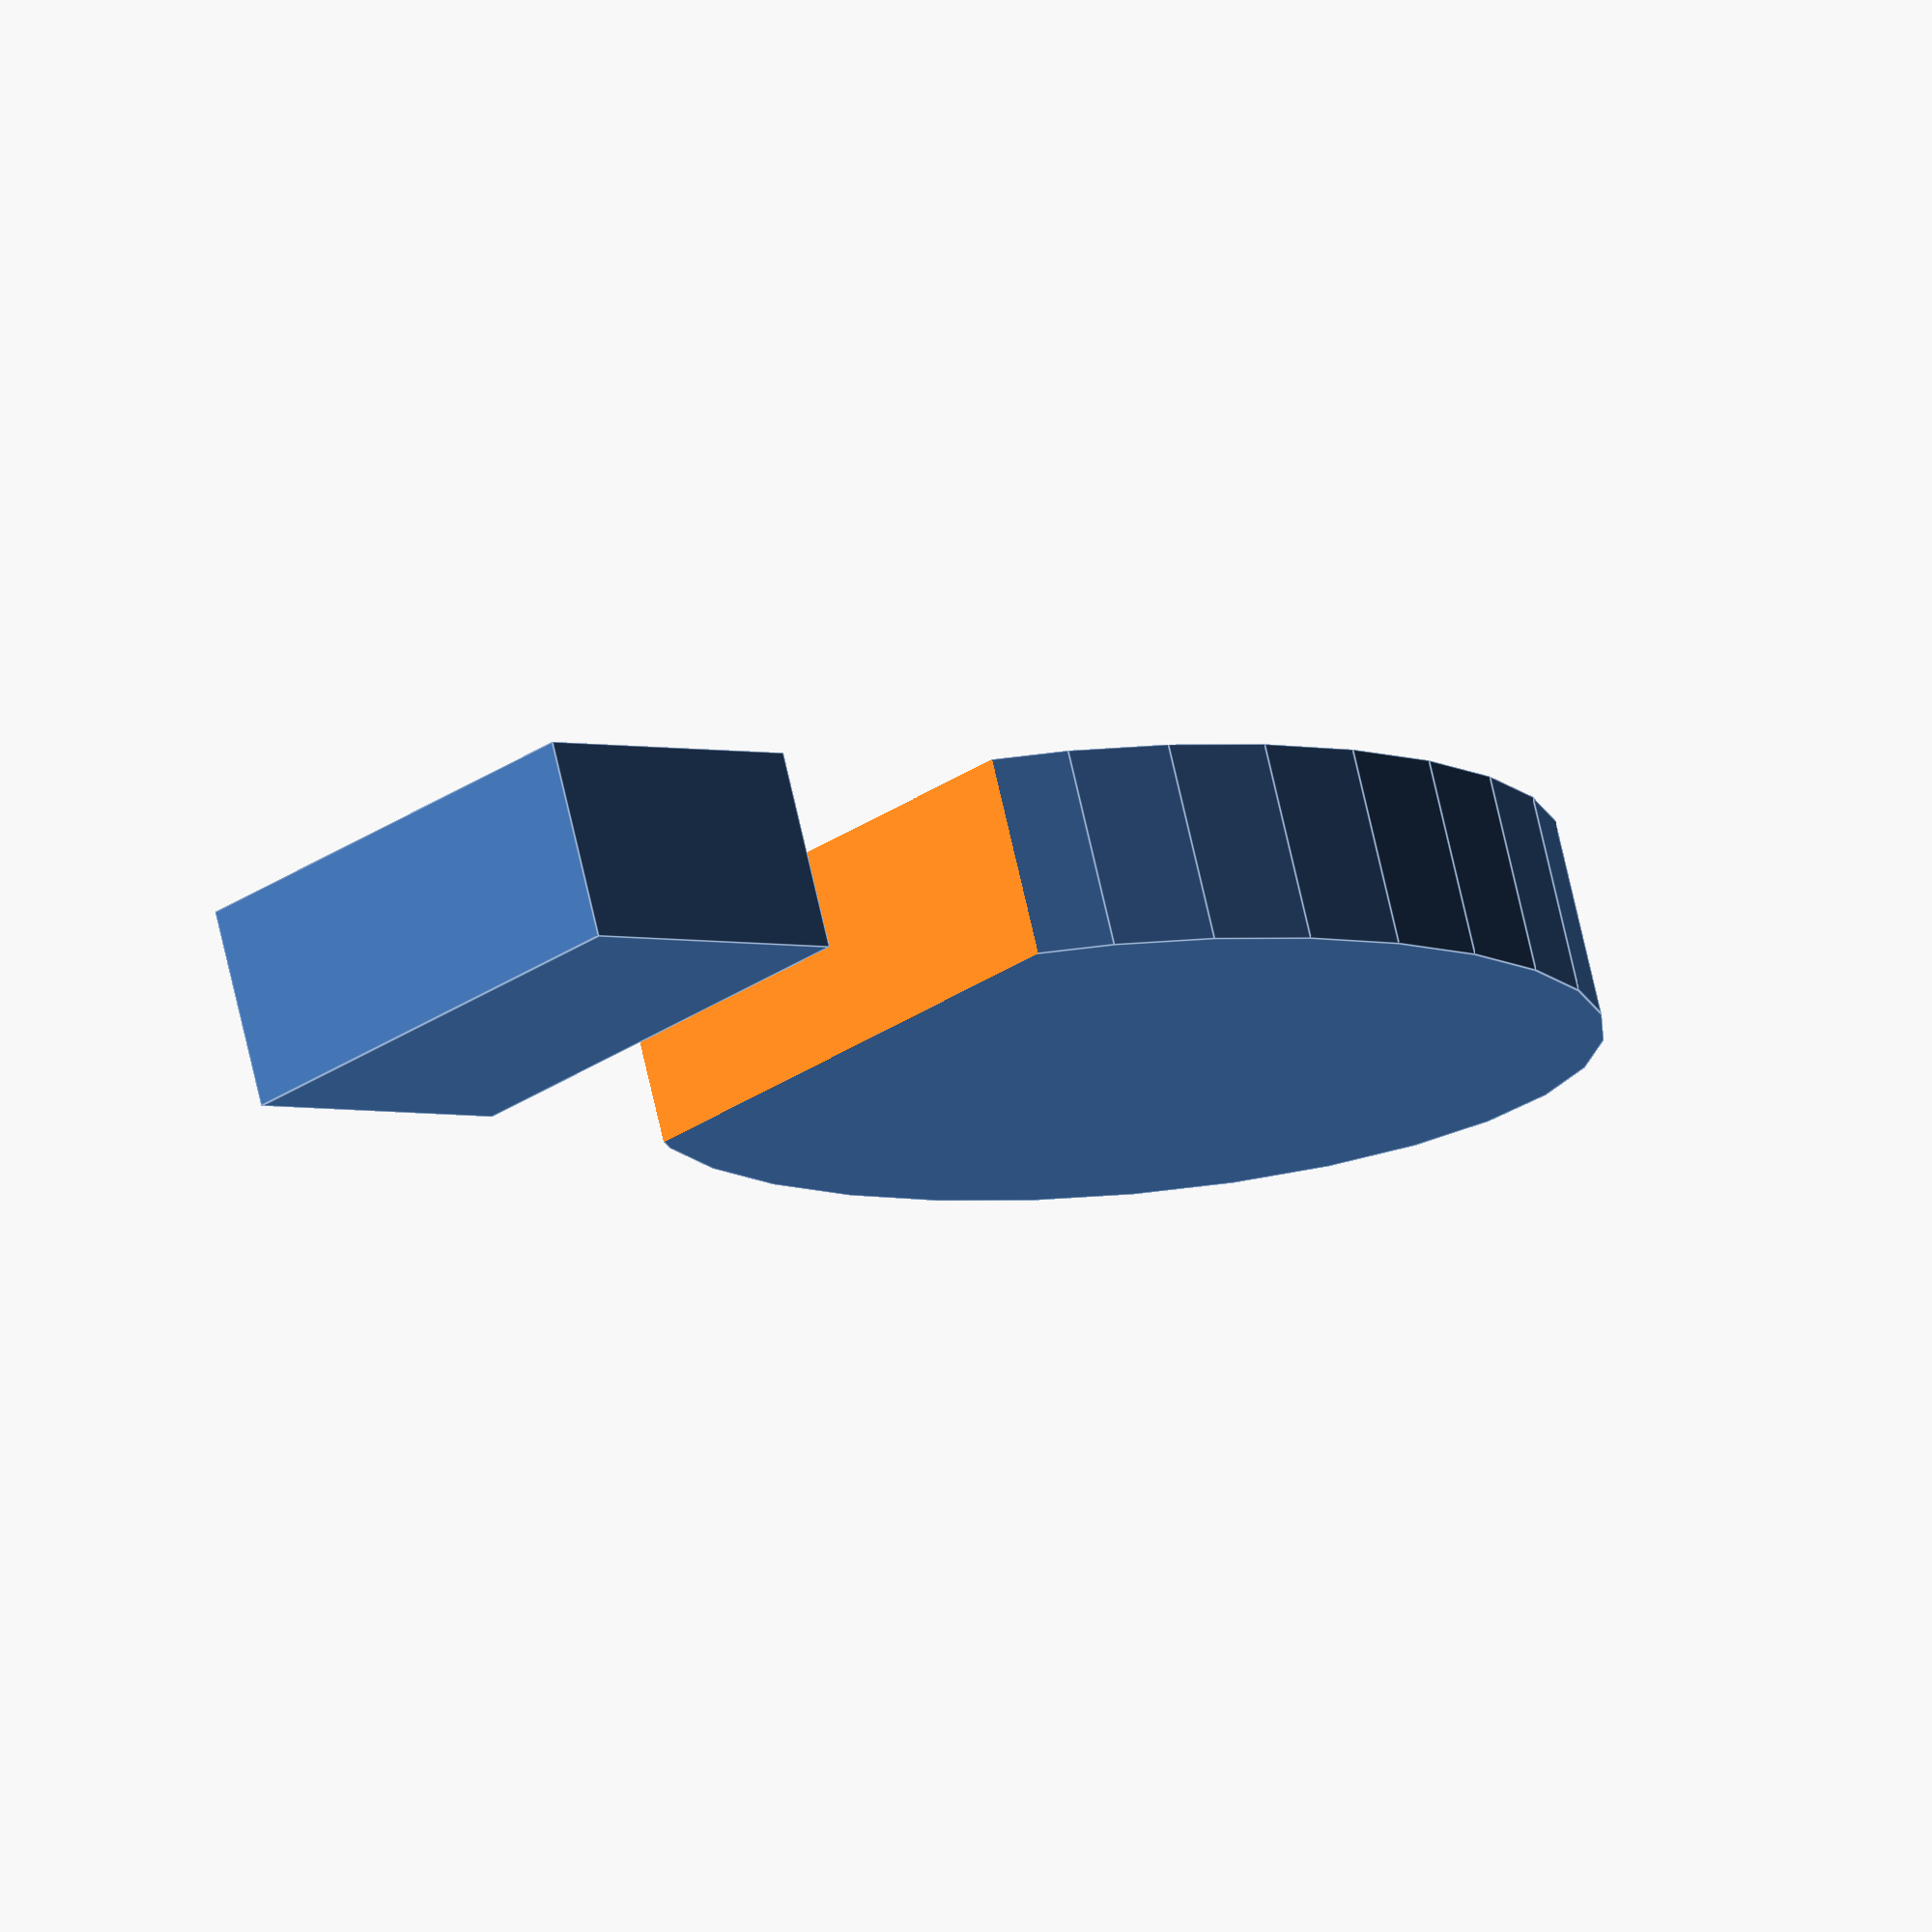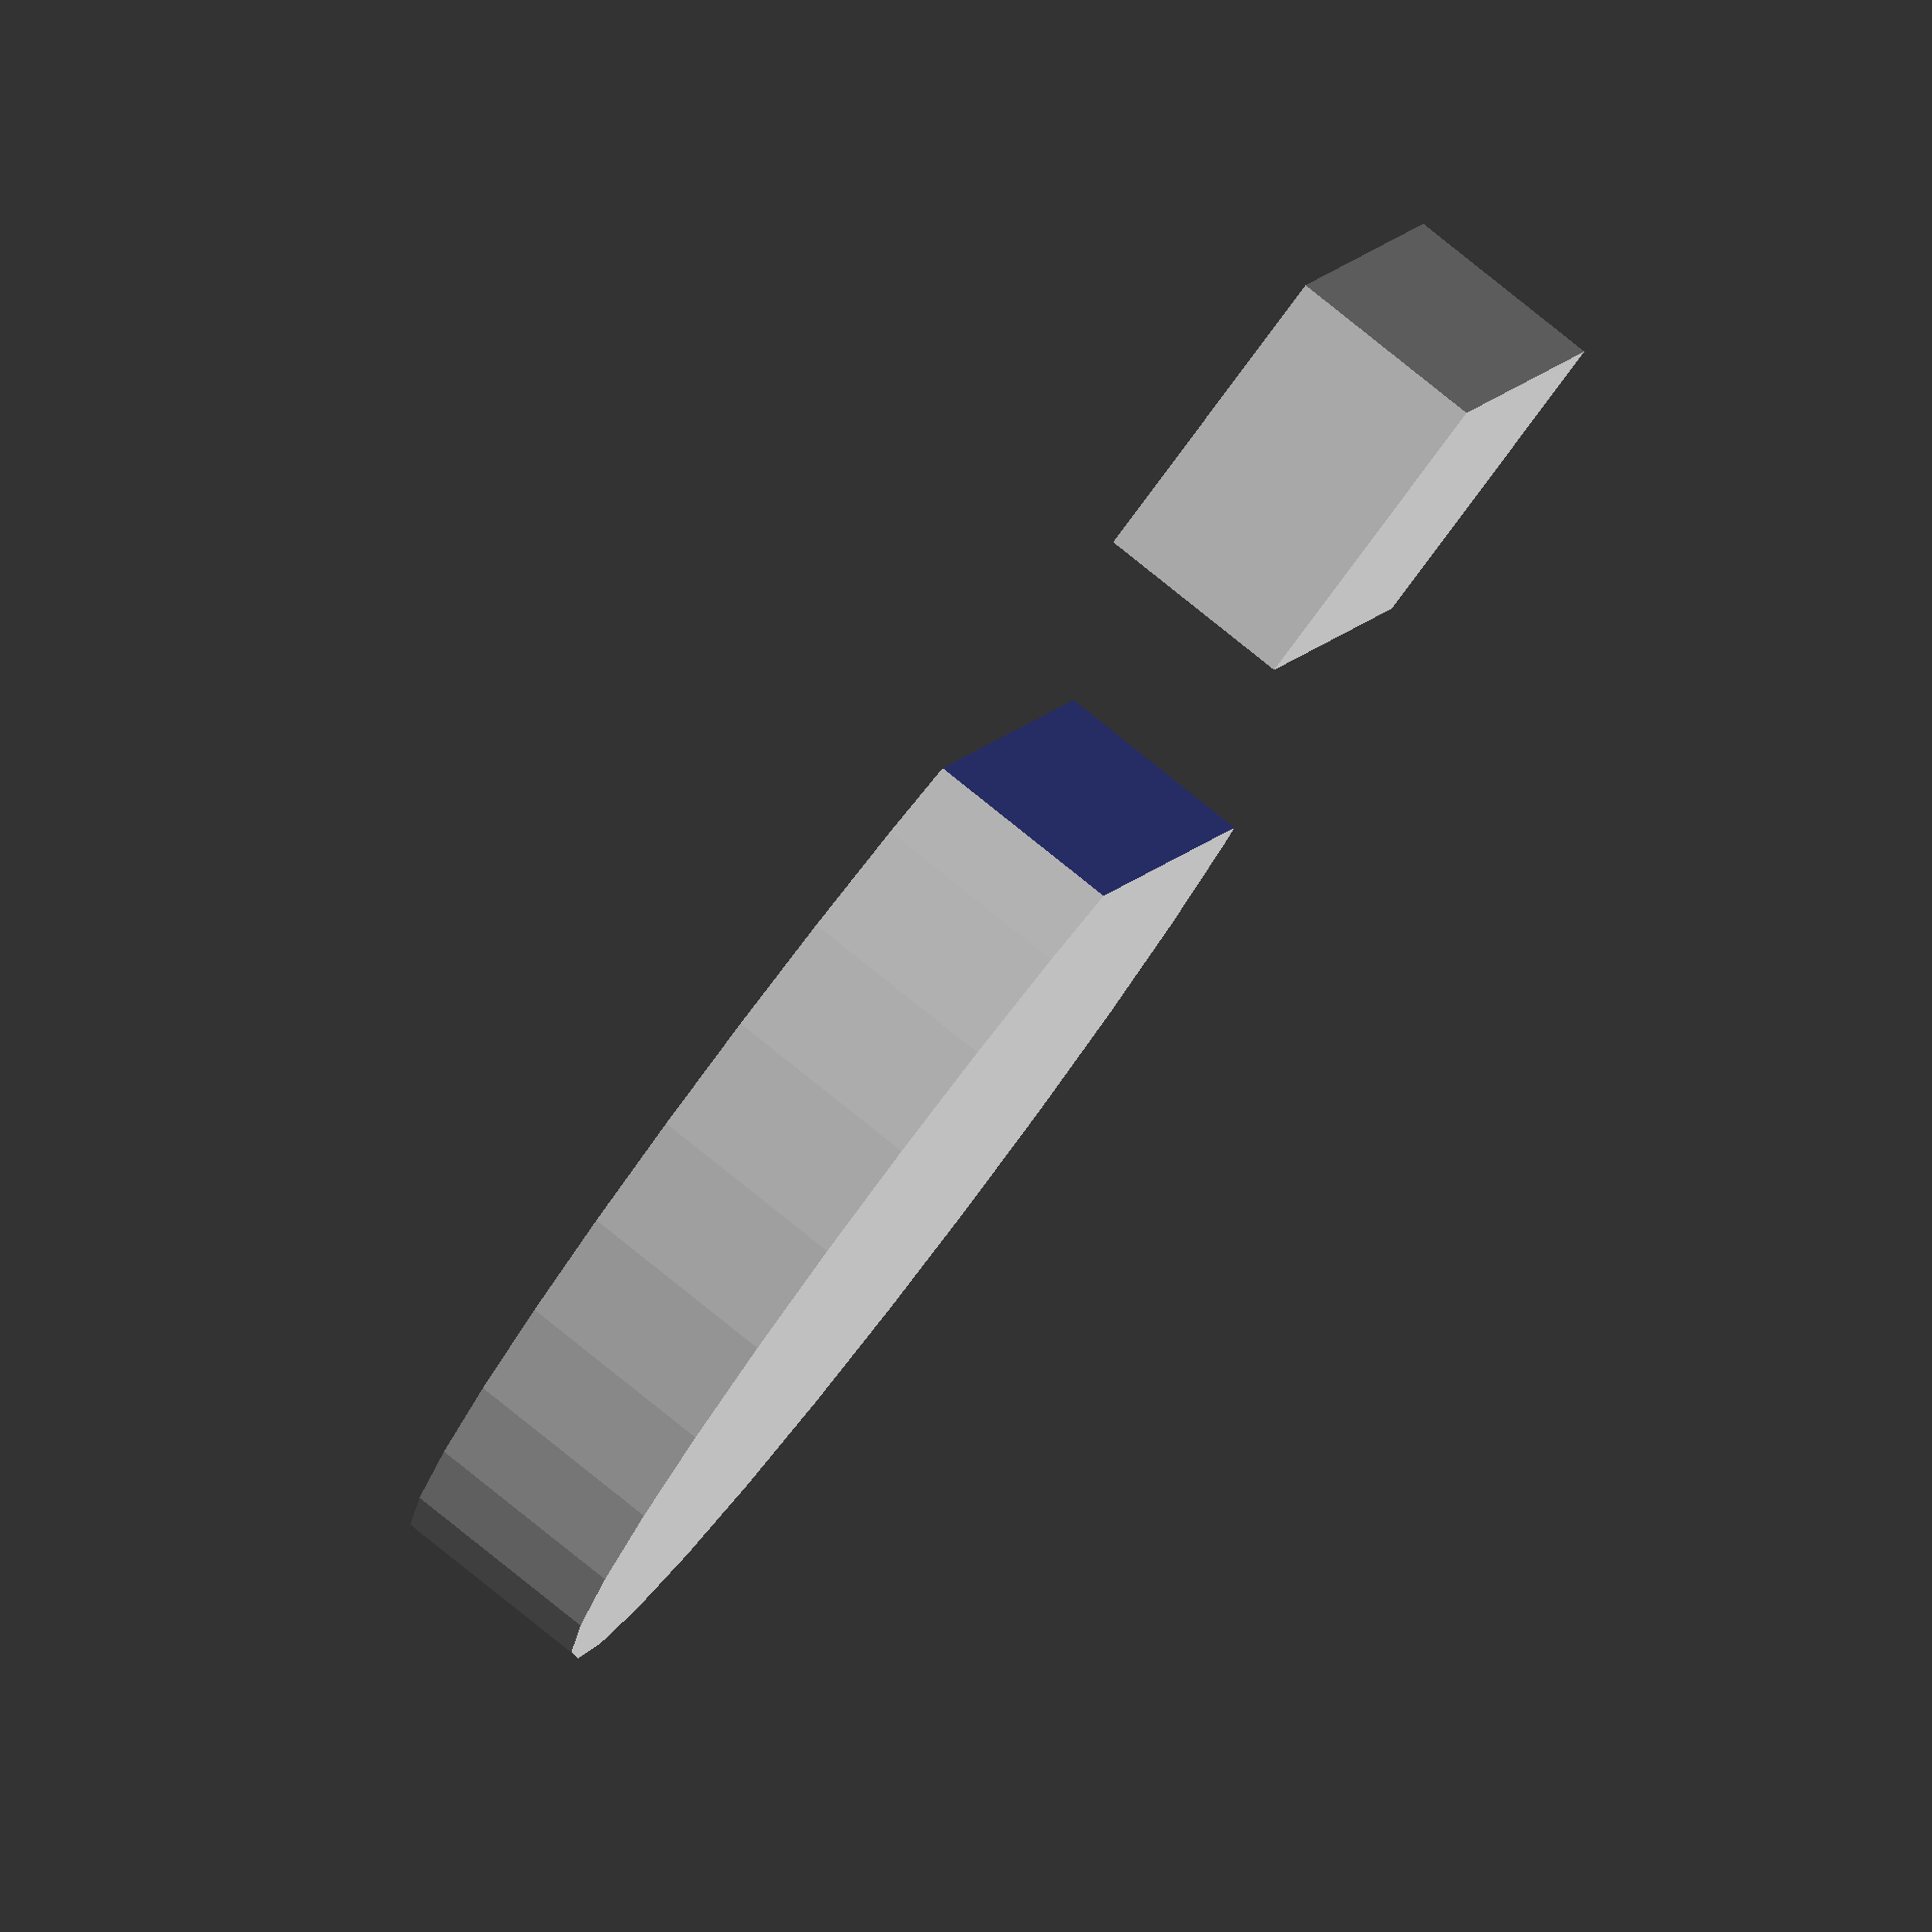
<openscad>
module sole() {
    translate([-7, -10, 0]) cube([12, 8, 5]);

    difference() {
        // Translate to y=15
        translate([0, 15, 0])
            // Rotate a little (5 degrees clockwise around Z); you'll see why in a bit
            rotate([0, 0, -5])
                // Make an ellipse by squashing a 15mm radius circle in the X axis.
                scale([0.6, 1, 1])
                    cylinder(r = 15, h = 5);
        translate([-8, 0, -1]) cube([16, 5, 7]);
    }
}

module footprints() {
    difference() {
        // snow
        color("white")
            translate([-100, 0, -6]) cube([200, 1200, 10]);

        // footprints in the snow
        for(i = [0 : 20]) {
            mirror([i % 2 == 1 ? 1 : 0, 0, 0])
            translate([-10, 60 * i, 0]) sole();
        }
    }
}

sole();

// footprints();
//difference() {
//    cube([20, 20, 5]);
//    cylinder(r = 20, h = 5);
//}
</openscad>
<views>
elev=285.6 azim=134.2 roll=347.1 proj=o view=edges
elev=100.3 azim=292.2 roll=51.1 proj=o view=wireframe
</views>
